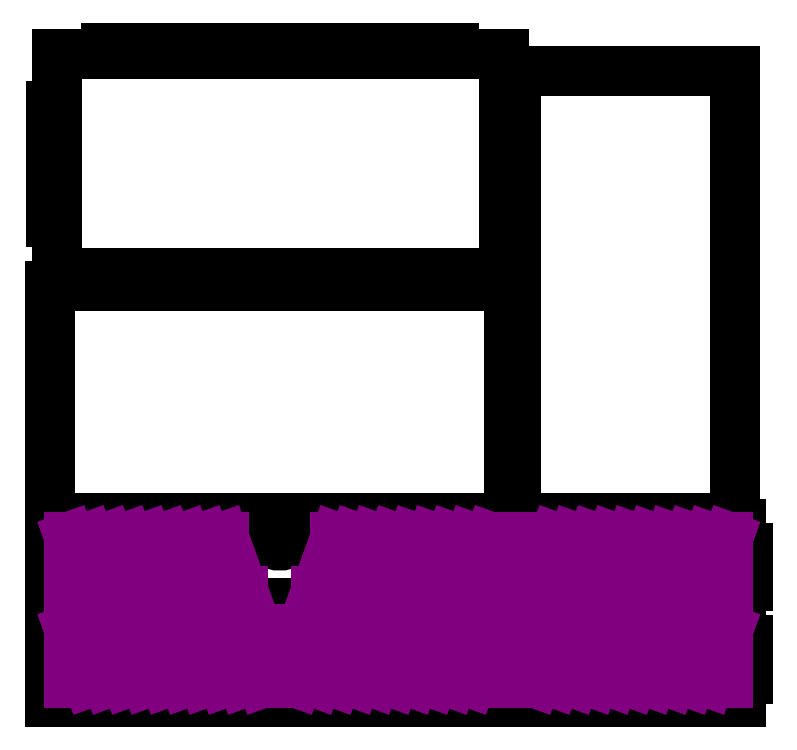
<metadata>
{"format":"dxf","ext":"dxf","renderer":"ezdxf+matplotlib","layout":"modelspace","background":"white","min_lineweight":24,"dpi":150}
</metadata>
<code>
0
SECTION
2
ENTITIES
0
HATCH
8
Side design
10
0
20
0
30
0
210
0
220
0
230
1
2
gost_metal
70
    0
71
    0
91
    1
92
    0
93
  107
72
    1
10
226
20
55
11
226
21
80
72
    1
10
226
20
80
11
235
21
80
72
    1
10
235
20
80
11
226
21
55
72
    1
10
244
20
80
11
235
21
55
72
    1
10
235
20
55
11
244
21
55
72
    1
10
244
20
55
11
253
21
80
72
    1
10
253
20
80
11
244
21
80
72
    1
10
262
20
80
11
253
21
55
72
    1
10
253
20
55
11
262
21
55
72
    1
10
262
20
55
11
271
21
80
72
    1
10
271
20
80
11
262
21
80
72
    1
10
280
20
80
11
271
21
55
72
    1
10
271
20
55
11
280
21
55
72
    1
10
280
20
55
11
289
21
80
72
    1
10
289
20
80
11
280
21
80
72
    1
10
298
20
80
11
289
21
55
72
    1
10
289
20
55
11
298
21
55
72
    1
10
298
20
55
11
307
21
80
72
    1
10
307
20
80
11
298
21
80
72
    1
10
316
20
80
11
307
21
55
72
    1
10
307
20
55
11
316
21
55
72
    1
10
316
20
55
11
316
21
80
72
    1
10
133
20
80
11
124
21
55
72
    1
10
124
20
55
11
133
21
55
72
    1
10
133
20
55
11
142
21
80
72
    1
10
142
20
80
11
133
21
80
72
    1
10
151
20
80
11
142
21
55
72
    1
10
142
20
55
11
151
21
55
72
    1
10
151
20
55
11
160
21
80
72
    1
10
160
20
80
11
151
21
80
72
    1
10
169
20
80
11
160
21
55
72
    1
10
160
20
55
11
169
21
55
72
    1
10
169
20
55
11
178
21
80
72
    1
10
178
20
80
11
169
21
80
72
    1
10
187
20
80
11
178
21
55
72
    1
10
178
20
55
11
187
21
55
72
    1
10
187
20
55
11
196
21
80
72
    1
10
196
20
80
11
187
21
80
72
    1
10
205
20
80
11
196
21
55
72
    1
10
196
20
55
11
205
21
55
72
    1
10
205
20
55
11
205
21
80
72
    1
10
99
20
12
11
99
21
37
72
    1
10
99
20
37
11
90
21
37
72
    1
10
90
20
37
11
99
21
12
72
    1
10
81
20
37
11
90
21
12
72
    1
10
90
20
12
11
81
21
12
72
    1
10
81
20
12
11
72
21
37
72
    1
10
72
20
37
11
81
21
37
72
    1
10
63
20
37
11
72
21
12
72
    1
10
72
20
12
11
63
21
12
72
    1
10
63
20
12
11
54
21
37
72
    1
10
54
20
37
11
63
21
37
72
    1
10
45
20
37
11
54
21
12
72
    1
10
54
20
12
11
45
21
12
72
    1
10
45
20
12
11
36
21
37
72
    1
10
36
20
37
11
45
21
37
72
    1
10
27
20
37
11
36
21
12
72
    1
10
36
20
12
11
27
21
12
72
    1
10
27
20
12
11
18
21
37
72
    1
10
18
20
37
11
27
21
37
72
    1
10
9
20
37
11
18
21
12
72
    1
10
18
20
12
11
9
21
12
72
    1
10
9
20
12
11
9
21
37
72
    1
10
115
20
12
11
115
21
37
72
    1
10
115
20
37
11
124
21
37
72
    1
10
124
20
37
11
115
21
12
72
    1
10
133
20
37
11
124
21
12
72
    1
10
124
20
12
11
133
21
12
72
    1
10
133
20
12
11
142
21
37
72
    1
10
142
20
37
11
133
21
37
72
    1
10
151
20
37
11
142
21
12
72
    1
10
142
20
12
11
151
21
12
72
    1
10
151
20
12
11
160
21
37
72
    1
10
160
20
37
11
151
21
37
72
    1
10
169
20
37
11
160
21
12
72
    1
10
160
20
12
11
169
21
12
72
    1
10
169
20
12
11
178
21
37
72
    1
10
178
20
37
11
169
21
37
72
    1
10
187
20
37
11
178
21
12
72
    1
10
178
20
12
11
187
21
12
72
    1
10
187
20
12
11
196
21
37
72
    1
10
196
20
37
11
187
21
37
72
    1
10
205
20
37
11
196
21
12
72
    1
10
196
20
12
11
205
21
12
72
    1
10
205
20
12
11
205
21
37
72
    1
10
226
20
12
11
226
21
37
72
    1
10
226
20
37
11
235
21
37
72
    1
10
235
20
37
11
226
21
12
72
    1
10
244
20
37
11
235
21
12
72
    1
10
235
20
12
11
244
21
12
72
    1
10
244
20
12
11
253
21
37
72
    1
10
253
20
37
11
244
21
37
72
    1
10
262
20
37
11
253
21
12
72
    1
10
253
20
12
11
262
21
12
72
    1
10
262
20
12
11
271
21
37
72
    1
10
271
20
37
11
262
21
37
72
    1
10
280
20
37
11
271
21
12
72
    1
10
271
20
12
11
280
21
12
72
    1
10
280
20
12
11
289
21
37
72
    1
10
289
20
37
11
280
21
37
72
    1
10
298
20
37
11
289
21
12
72
    1
10
289
20
12
11
298
21
12
72
    1
10
298
20
12
11
307
21
37
72
    1
10
307
20
37
11
298
21
37
72
    1
10
316
20
37
11
307
21
12
72
    1
10
307
20
12
11
316
21
12
72
    1
10
316
20
12
11
316
21
37
97
    0
75
    0
76
    1
52
0
41
1
77
    0
78
    0
98
    0
0
HATCH
8
Side design
10
0
20
0
30
0
210
0
220
0
230
1
2
gost_metal
70
    0
71
    0
91
    1
92
    0
93
   19
72
    1
10
81
20
80
11
90
21
55
72
    1
10
90
20
55
11
81
21
55
72
    1
10
81
20
55
11
72
21
80
72
    1
10
72
20
80
11
81
21
80
72
    1
10
63
20
80
11
72
21
55
72
    1
10
72
20
55
11
63
21
55
72
    1
10
63
20
55
11
54
21
80
72
    1
10
54
20
80
11
63
21
80
72
    1
10
45
20
80
11
54
21
55
72
    1
10
54
20
55
11
45
21
55
72
    1
10
45
20
55
11
36
21
80
72
    1
10
36
20
80
11
45
21
80
72
    1
10
27
20
80
11
36
21
55
72
    1
10
36
20
55
11
27
21
55
72
    1
10
27
20
55
11
18
21
80
72
    1
10
18
20
80
11
27
21
80
72
    1
10
9
20
80
11
18
21
55
72
    1
10
18
20
55
11
9
21
55
72
    1
10
9
20
55
11
9
21
80
97
    0
75
    0
76
    1
52
0
41
1
77
    0
78
    0
98
    0
0
LINE
8
0
10
0
20
43
11
0
21
32
0
LINE
8
0
10
0
20
32
11
3
21
32
0
LINE
8
0
10
3
20
32
11
3
21
14
0
LINE
8
0
10
3
20
14
11
0
21
14
0
LINE
8
0
10
0
20
14
11
0
21
3
0
LINE
8
0
10
0
20
3
11
26
21
3
0
LINE
8
0
10
26
20
3
11
26
21
6
0
LINE
8
0
10
26
20
6
11
44
21
6
0
LINE
8
0
10
44
20
6
11
44
21
3
0
LINE
8
0
10
44
20
3
11
62
21
3
0
LINE
8
0
10
62
20
3
11
62
21
6
0
LINE
8
0
10
62
20
6
11
80
21
6
0
LINE
8
0
10
80
20
6
11
80
21
3
0
LINE
8
0
10
80
20
3
11
98
21
3
0
LINE
8
0
10
98
20
3
11
98
21
6
0
LINE
8
0
10
98
20
6
11
116
21
6
0
LINE
8
0
10
116
20
6
11
116
21
3
0
LINE
8
0
10
116
20
3
11
134
21
3
0
LINE
8
0
10
134
20
3
11
134
21
6
0
LINE
8
0
10
134
20
6
11
152
21
6
0
LINE
8
0
10
152
20
6
11
152
21
3
0
LINE
8
0
10
152
20
3
11
170
21
3
0
LINE
8
0
10
170
20
3
11
170
21
6
0
LINE
8
0
10
170
20
6
11
188
21
6
0
LINE
8
0
10
188
20
6
11
188
21
3
0
LINE
8
0
10
188
20
3
11
206
21
3
0
LINE
8
0
10
206
20
3
11
214
21
3
0
LINE
8
0
10
214
20
3
11
214
21
14
0
LINE
8
0
10
214
20
14
11
211
21
14
0
LINE
8
0
10
211
20
14
11
211
21
32
0
LINE
8
0
10
211
20
32
11
214
21
32
0
LINE
8
0
10
214
20
32
11
214
21
43
0
LINE
8
0
10
214
20
43
11
0
21
43
0
LINE
8
0
10
220
20
43
11
220
21
32
0
LINE
8
0
10
220
20
32
11
217
21
32
0
LINE
8
0
10
217
20
32
11
217
21
14
0
LINE
8
0
10
217
20
14
11
220
21
14
0
LINE
8
0
10
220
20
14
11
220
21
3
0
LINE
8
0
10
220
20
3
11
244
21
3
0
LINE
8
0
10
244
20
3
11
244
21
6
0
LINE
8
0
10
244
20
6
11
262
21
6
0
LINE
8
0
10
262
20
6
11
262
21
3
0
LINE
8
0
10
262
20
3
11
280
21
3
0
LINE
8
0
10
280
20
3
11
280
21
6
0
LINE
8
0
10
280
20
6
11
298
21
6
0
LINE
8
0
10
298
20
6
11
298
21
3
0
LINE
8
0
10
298
20
3
11
316
21
3
0
LINE
8
0
10
316
20
3
11
322
21
3
0
LINE
8
0
10
322
20
3
11
322
21
14
0
LINE
8
0
10
322
20
14
11
325
21
14
0
LINE
8
0
10
325
20
14
11
325
21
32
0
LINE
8
0
10
325
20
32
11
322
21
32
0
LINE
8
0
10
322
20
32
11
322
21
43
0
LINE
8
0
10
322
20
43
11
220
21
43
0
LINE
8
0
10
0
20
86
11
0
21
75
0
LINE
8
0
10
0
20
75
11
3
21
75
0
LINE
8
0
10
3
20
75
11
3
21
57
0
LINE
8
0
10
3
20
57
11
0
21
57
0
LINE
8
0
10
0
20
57
11
0
21
46
0
LINE
8
0
10
0
20
46
11
26
21
46
0
LINE
8
0
10
26
20
46
11
26
21
49
0
LINE
8
0
10
26
20
49
11
44
21
49
0
LINE
8
0
10
44
20
49
11
44
21
46
0
LINE
8
0
10
44
20
46
11
62
21
46
0
LINE
8
0
10
62
20
46
11
62
21
49
0
LINE
8
0
10
62
20
49
11
80
21
49
0
LINE
8
0
10
80
20
49
11
80
21
46
0
LINE
8
0
10
80
20
46
11
98
21
46
0
LINE
8
0
10
98
20
46
11
98
21
49
0
LINE
8
0
10
98
20
49
11
116
21
49
0
LINE
8
0
10
116
20
49
11
116
21
46
0
LINE
8
0
10
116
20
46
11
134
21
46
0
LINE
8
0
10
134
20
46
11
134
21
49
0
LINE
8
0
10
134
20
49
11
152
21
49
0
LINE
8
0
10
152
20
49
11
152
21
46
0
LINE
8
0
10
152
20
46
11
170
21
46
0
LINE
8
0
10
170
20
46
11
170
21
49
0
LINE
8
0
10
170
20
49
11
188
21
49
0
LINE
8
0
10
188
20
49
11
188
21
46
0
LINE
8
0
10
188
20
46
11
206
21
46
0
LINE
8
0
10
206
20
46
11
214
21
46
0
LINE
8
0
10
214
20
46
11
214
21
57
0
LINE
8
0
10
214
20
57
11
211
21
57
0
LINE
8
0
10
211
20
57
11
211
21
75
0
LINE
8
0
10
211
20
75
11
214
21
75
0
LINE
8
0
10
214
20
75
11
214
21
86
0
LINE
8
0
10
220
20
86
11
220
21
75
0
LINE
8
0
10
220
20
75
11
217
21
75
0
LINE
8
0
10
217
20
75
11
217
21
57
0
LINE
8
0
10
217
20
57
11
220
21
57
0
LINE
8
0
10
220
20
57
11
220
21
46
0
LINE
8
0
10
220
20
46
11
244
21
46
0
LINE
8
0
10
244
20
46
11
244
21
49
0
LINE
8
0
10
244
20
49
11
262
21
49
0
LINE
8
0
10
262
20
49
11
262
21
46
0
LINE
8
0
10
262
20
46
11
280
21
46
0
LINE
8
0
10
280
20
46
11
280
21
49
0
LINE
8
0
10
280
20
49
11
298
21
49
0
LINE
8
0
10
298
20
49
11
298
21
46
0
LINE
8
0
10
298
20
46
11
316
21
46
0
LINE
8
0
10
316
20
46
11
322
21
46
0
LINE
8
0
10
322
20
46
11
322
21
57
0
LINE
8
0
10
322
20
57
11
325
21
57
0
LINE
8
0
10
325
20
57
11
325
21
75
0
LINE
8
0
10
325
20
75
11
322
21
75
0
LINE
8
0
10
322
20
75
11
322
21
86
0
LINE
8
0
10
322
20
86
11
220
21
86
0
LWPOLYLINE
8
0
90
    4
70
    1
43
0
10
0
20
89
10
214
20
89
10
214
20
197
10
0
20
197
0
LWPOLYLINE
8
0
90
    4
70
    1
43
0
10
217
20
89
10
319
20
89
10
319
20
297
10
217
20
297
0
LINE
8
0
10
3.283
20
304.8
11
3.283
21
280.8
0
LINE
8
0
10
3.283
20
280.8
11
0.2831
21
280.8
0
LINE
8
0
10
0.2831
20
280.8
11
0.2831
21
262.8
0
LINE
8
0
10
0.2831
20
262.8
11
3.283
21
262.8
0
LINE
8
0
10
3.283
20
262.8
11
3.283
21
244.8
0
LINE
8
0
10
3.283
20
244.8
11
0.2831
21
244.8
0
LINE
8
0
10
0.2831
20
244.8
11
0.2831
21
226.8
0
LINE
8
0
10
0.2831
20
226.8
11
3.283
21
226.8
0
LINE
8
0
10
3.283
20
226.8
11
3.283
21
208.8
0
LINE
8
0
10
3.283
20
208.8
11
3.283
21
202.8
0
LINE
8
0
10
3.283
20
202.8
11
26.28
21
202.8
0
LINE
8
0
10
26.28
20
202.8
11
26.28
21
199.8
0
LINE
8
0
10
26.28
20
199.8
11
44.28
21
199.8
0
LINE
8
0
10
44.28
20
199.8
11
44.28
21
202.8
0
LINE
8
0
10
44.28
20
202.8
11
62.28
21
202.8
0
LINE
8
0
10
62.28
20
202.8
11
62.28
21
199.8
0
LINE
8
0
10
62.28
20
199.8
11
80.28
21
199.8
0
LINE
8
0
10
80.28
20
199.8
11
80.28
21
202.8
0
LINE
8
0
10
80.28
20
202.8
11
98.28
21
202.8
0
LINE
8
0
10
98.28
20
202.8
11
98.28
21
199.8
0
LINE
8
0
10
98.28
20
199.8
11
116.3
21
199.8
0
LINE
8
0
10
116.3
20
199.8
11
116.3
21
202.8
0
LINE
8
0
10
116.3
20
202.8
11
134.3
21
202.8
0
LINE
8
0
10
134.3
20
202.8
11
134.3
21
199.8
0
LINE
8
0
10
134.3
20
199.8
11
152.3
21
199.8
0
LINE
8
0
10
152.3
20
199.8
11
152.3
21
202.8
0
LINE
8
0
10
152.3
20
202.8
11
170.3
21
202.8
0
LINE
8
0
10
170.3
20
202.8
11
170.3
21
199.8
0
LINE
8
0
10
170.3
20
199.8
11
188.3
21
199.8
0
LINE
8
0
10
188.3
20
199.8
11
188.3
21
202.8
0
LINE
8
0
10
188.3
20
202.8
11
206.3
21
202.8
0
LINE
8
0
10
206.3
20
202.8
11
211.3
21
202.8
0
LINE
8
0
10
211.3
20
202.8
11
211.3
21
226.8
0
LINE
8
0
10
211.3
20
226.8
11
214.3
21
226.8
0
LINE
8
0
10
214.3
20
226.8
11
214.3
21
244.8
0
LINE
8
0
10
214.3
20
244.8
11
211.3
21
244.8
0
LINE
8
0
10
211.3
20
244.8
11
211.3
21
262.8
0
LINE
8
0
10
211.3
20
262.8
11
214.3
21
262.8
0
LINE
8
0
10
214.3
20
262.8
11
214.3
21
280.8
0
LINE
8
0
10
214.3
20
280.8
11
211.3
21
280.8
0
LINE
8
0
10
211.3
20
280.8
11
211.3
21
298.8
0
LINE
8
0
10
211.3
20
298.8
11
211.3
21
304.8
0
LINE
8
0
10
211.3
20
304.8
11
188.3
21
304.8
0
LINE
8
0
10
188.3
20
304.8
11
188.3
21
307.8
0
LINE
8
0
10
188.3
20
307.8
11
170.3
21
307.8
0
LINE
8
0
10
170.3
20
307.8
11
170.3
21
304.8
0
LINE
8
0
10
170.3
20
304.8
11
152.3
21
304.8
0
LINE
8
0
10
152.3
20
304.8
11
152.3
21
307.8
0
LINE
8
0
10
152.3
20
307.8
11
134.3
21
307.8
0
LINE
8
0
10
134.3
20
307.8
11
134.3
21
304.8
0
LINE
8
0
10
134.3
20
304.8
11
116.3
21
304.8
0
LINE
8
0
10
116.3
20
304.8
11
116.3
21
307.8
0
LINE
8
0
10
116.3
20
307.8
11
98.28
21
307.8
0
LINE
8
0
10
98.28
20
307.8
11
98.28
21
304.8
0
LINE
8
0
10
98.28
20
304.8
11
80.28
21
304.8
0
LINE
8
0
10
80.28
20
304.8
11
80.28
21
307.8
0
LINE
8
0
10
80.28
20
307.8
11
62.28
21
307.8
0
LINE
8
0
10
62.28
20
307.8
11
62.28
21
304.8
0
LINE
8
0
10
62.28
20
304.8
11
44.28
21
304.8
0
LINE
8
0
10
44.28
20
304.8
11
44.28
21
307.8
0
LINE
8
0
10
44.28
20
307.8
11
26.28
21
307.8
0
LINE
8
0
10
26.28
20
307.8
11
26.28
21
304.8
0
LINE
8
0
10
26.28
20
304.8
11
8.283
21
304.8
0
LINE
8
0
10
8.283
20
304.8
11
3.283
21
304.8
0
LINE
8
0
10
97
20
86
11
0
21
86
0
LINE
8
0
10
214
20
86
11
117
21
86
0
ARC
8
0
10
107
20
86
40
10
50
180
51
360
0
LWPOLYLINE
8
dim
90
    4
70
    1
43
0
10
316
20
80
10
226
20
80
10
226
20
55
10
316
20
55
0
LINE
8
Side design
10
226
20
55
11
226
21
80
0
LINE
8
Side design
10
226
20
80
11
235
21
80
0
LINE
8
Side design
10
235
20
80
11
226
21
55
0
LINE
8
Side design
10
244
20
80
11
235
21
55
0
LINE
8
Side design
10
253
20
80
11
244
21
55
0
LINE
8
Side design
10
262
20
80
11
253
21
55
0
LINE
8
Side design
10
271
20
80
11
262
21
55
0
LINE
8
Side design
10
280
20
80
11
271
21
55
0
LINE
8
Side design
10
289
20
80
11
280
21
55
0
LINE
8
Side design
10
298
20
80
11
289
21
55
0
LINE
8
Side design
10
307
20
80
11
298
21
55
0
LINE
8
Side design
10
316
20
80
11
307
21
55
0
LINE
8
Side design
10
235
20
55
11
244
21
55
0
LINE
8
Side design
10
253
20
55
11
262
21
55
0
LINE
8
Side design
10
271
20
55
11
280
21
55
0
LINE
8
Side design
10
289
20
55
11
298
21
55
0
LINE
8
Side design
10
307
20
55
11
316
21
55
0
LINE
8
Side design
10
244
20
80
11
253
21
80
0
LINE
8
Side design
10
262
20
80
11
271
21
80
0
LINE
8
Side design
10
280
20
80
11
289
21
80
0
LINE
8
Side design
10
298
20
80
11
307
21
80
0
LINE
8
Side design
10
316
20
80
11
316
21
55
0
LWPOLYLINE
8
dim
90
    4
70
    1
43
0
10
9
20
80
10
99
20
80
10
99
20
55
10
9
20
55
0
LINE
8
Side design
10
81
20
80
11
90
21
55
0
LINE
8
Side design
10
72
20
80
11
81
21
55
0
LINE
8
Side design
10
63
20
80
11
72
21
55
0
LINE
8
Side design
10
54
20
80
11
63
21
55
0
LINE
8
Side design
10
45
20
80
11
54
21
55
0
LINE
8
Side design
10
36
20
80
11
45
21
55
0
LINE
8
Side design
10
27
20
80
11
36
21
55
0
LINE
8
Side design
10
18
20
80
11
27
21
55
0
LINE
8
Side design
10
9
20
80
11
18
21
55
0
LINE
8
Side design
10
90
20
55
11
81
21
55
0
LINE
8
Side design
10
72
20
55
11
63
21
55
0
LINE
8
Side design
10
54
20
55
11
45
21
55
0
LINE
8
Side design
10
36
20
55
11
27
21
55
0
LINE
8
Side design
10
18
20
55
11
9
21
55
0
LINE
8
Side design
10
81
20
80
11
72
21
80
0
LINE
8
Side design
10
63
20
80
11
54
21
80
0
LINE
8
Side design
10
45
20
80
11
36
21
80
0
LINE
8
Side design
10
27
20
80
11
18
21
80
0
LINE
8
Side design
10
9
20
80
11
9
21
55
0
LWPOLYLINE
8
dim
90
    4
70
    1
43
0
10
205
20
80
10
115
20
80
10
115
20
55
10
205
20
55
0
LINE
8
Side design
10
133
20
80
11
124
21
55
0
LINE
8
Side design
10
142
20
80
11
133
21
55
0
LINE
8
Side design
10
151
20
80
11
142
21
55
0
LINE
8
Side design
10
160
20
80
11
151
21
55
0
LINE
8
Side design
10
169
20
80
11
160
21
55
0
LINE
8
Side design
10
178
20
80
11
169
21
55
0
LINE
8
Side design
10
187
20
80
11
178
21
55
0
LINE
8
Side design
10
196
20
80
11
187
21
55
0
LINE
8
Side design
10
205
20
80
11
196
21
55
0
LINE
8
Side design
10
124
20
55
11
133
21
55
0
LINE
8
Side design
10
142
20
55
11
151
21
55
0
LINE
8
Side design
10
160
20
55
11
169
21
55
0
LINE
8
Side design
10
178
20
55
11
187
21
55
0
LINE
8
Side design
10
196
20
55
11
205
21
55
0
LINE
8
Side design
10
133
20
80
11
142
21
80
0
LINE
8
Side design
10
151
20
80
11
160
21
80
0
LINE
8
Side design
10
169
20
80
11
178
21
80
0
LINE
8
Side design
10
187
20
80
11
196
21
80
0
LINE
8
Side design
10
205
20
80
11
205
21
55
0
LWPOLYLINE
8
dim
90
    4
70
    1
43
0
10
9
20
37
10
99
20
37
10
99
20
12
10
9
20
12
0
LINE
8
Side design
10
99
20
12
11
99
21
37
0
LINE
8
Side design
10
99
20
37
11
90
21
37
0
LINE
8
Side design
10
90
20
37
11
99
21
12
0
LINE
8
Side design
10
81
20
37
11
90
21
12
0
LINE
8
Side design
10
72
20
37
11
81
21
12
0
LINE
8
Side design
10
63
20
37
11
72
21
12
0
LINE
8
Side design
10
54
20
37
11
63
21
12
0
LINE
8
Side design
10
45
20
37
11
54
21
12
0
LINE
8
Side design
10
36
20
37
11
45
21
12
0
LINE
8
Side design
10
27
20
37
11
36
21
12
0
LINE
8
Side design
10
18
20
37
11
27
21
12
0
LINE
8
Side design
10
9
20
37
11
18
21
12
0
LINE
8
Side design
10
90
20
12
11
81
21
12
0
LINE
8
Side design
10
72
20
12
11
63
21
12
0
LINE
8
Side design
10
54
20
12
11
45
21
12
0
LINE
8
Side design
10
36
20
12
11
27
21
12
0
LINE
8
Side design
10
18
20
12
11
9
21
12
0
LINE
8
Side design
10
81
20
37
11
72
21
37
0
LINE
8
Side design
10
63
20
37
11
54
21
37
0
LINE
8
Side design
10
45
20
37
11
36
21
37
0
LINE
8
Side design
10
27
20
37
11
18
21
37
0
LINE
8
Side design
10
9
20
37
11
9
21
12
0
LWPOLYLINE
8
dim
90
    4
70
    1
43
0
10
205
20
37
10
115
20
37
10
115
20
12
10
205
20
12
0
LINE
8
Side design
10
115
20
12
11
115
21
37
0
LINE
8
Side design
10
115
20
37
11
124
21
37
0
LINE
8
Side design
10
124
20
37
11
115
21
12
0
LINE
8
Side design
10
133
20
37
11
124
21
12
0
LINE
8
Side design
10
142
20
37
11
133
21
12
0
LINE
8
Side design
10
151
20
37
11
142
21
12
0
LINE
8
Side design
10
160
20
37
11
151
21
12
0
LINE
8
Side design
10
169
20
37
11
160
21
12
0
LINE
8
Side design
10
178
20
37
11
169
21
12
0
LINE
8
Side design
10
187
20
37
11
178
21
12
0
LINE
8
Side design
10
196
20
37
11
187
21
12
0
LINE
8
Side design
10
205
20
37
11
196
21
12
0
LINE
8
Side design
10
124
20
12
11
133
21
12
0
LINE
8
Side design
10
142
20
12
11
151
21
12
0
LINE
8
Side design
10
160
20
12
11
169
21
12
0
LINE
8
Side design
10
178
20
12
11
187
21
12
0
LINE
8
Side design
10
196
20
12
11
205
21
12
0
LINE
8
Side design
10
133
20
37
11
142
21
37
0
LINE
8
Side design
10
151
20
37
11
160
21
37
0
LINE
8
Side design
10
169
20
37
11
178
21
37
0
LINE
8
Side design
10
187
20
37
11
196
21
37
0
LINE
8
Side design
10
205
20
37
11
205
21
12
0
LWPOLYLINE
8
dim
90
    4
70
    1
43
0
10
316
20
37
10
226
20
37
10
226
20
12
10
316
20
12
0
LINE
8
Side design
10
226
20
12
11
226
21
37
0
LINE
8
Side design
10
226
20
37
11
235
21
37
0
LINE
8
Side design
10
235
20
37
11
226
21
12
0
LINE
8
Side design
10
244
20
37
11
235
21
12
0
LINE
8
Side design
10
253
20
37
11
244
21
12
0
LINE
8
Side design
10
262
20
37
11
253
21
12
0
LINE
8
Side design
10
271
20
37
11
262
21
12
0
LINE
8
Side design
10
280
20
37
11
271
21
12
0
LINE
8
Side design
10
289
20
37
11
280
21
12
0
LINE
8
Side design
10
298
20
37
11
289
21
12
0
LINE
8
Side design
10
307
20
37
11
298
21
12
0
LINE
8
Side design
10
316
20
37
11
307
21
12
0
LINE
8
Side design
10
235
20
12
11
244
21
12
0
LINE
8
Side design
10
253
20
12
11
262
21
12
0
LINE
8
Side design
10
271
20
12
11
280
21
12
0
LINE
8
Side design
10
289
20
12
11
298
21
12
0
LINE
8
Side design
10
307
20
12
11
316
21
12
0
LINE
8
Side design
10
244
20
37
11
253
21
37
0
LINE
8
Side design
10
262
20
37
11
271
21
37
0
LINE
8
Side design
10
280
20
37
11
289
21
37
0
LINE
8
Side design
10
298
20
37
11
307
21
37
0
LINE
8
Side design
10
316
20
37
11
316
21
12
0
ENDSEC
0
EOF

</code>
